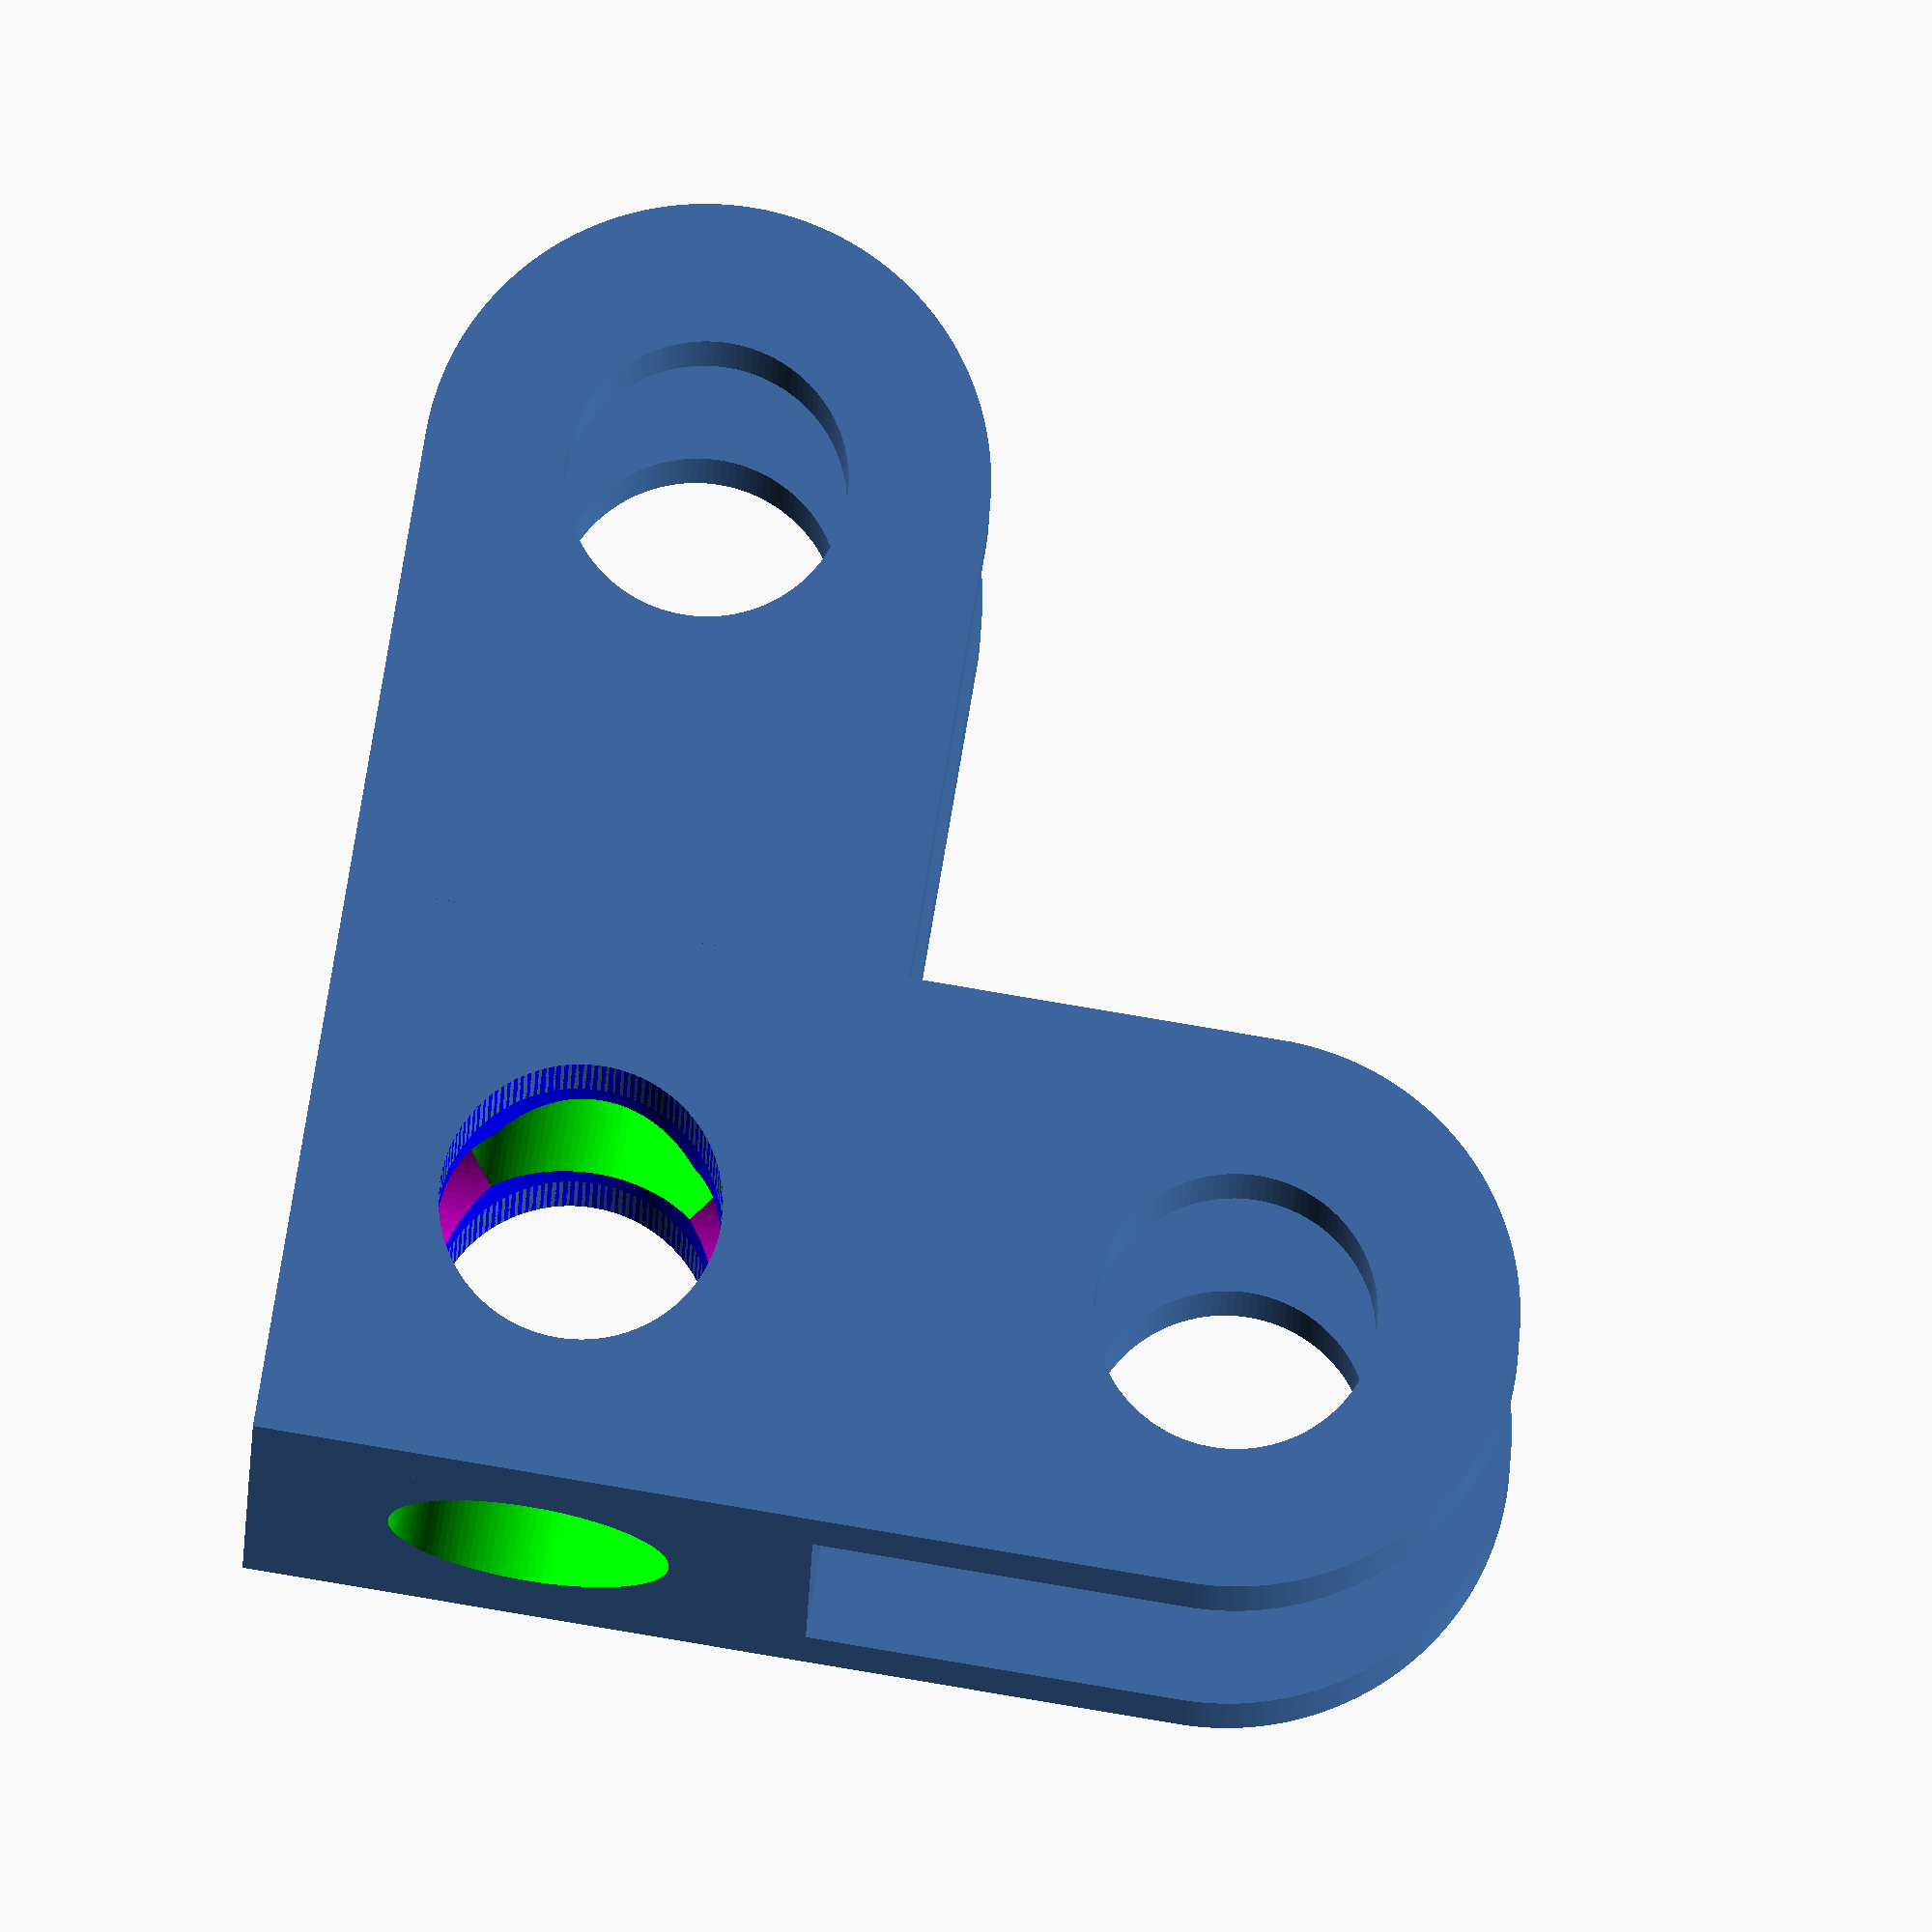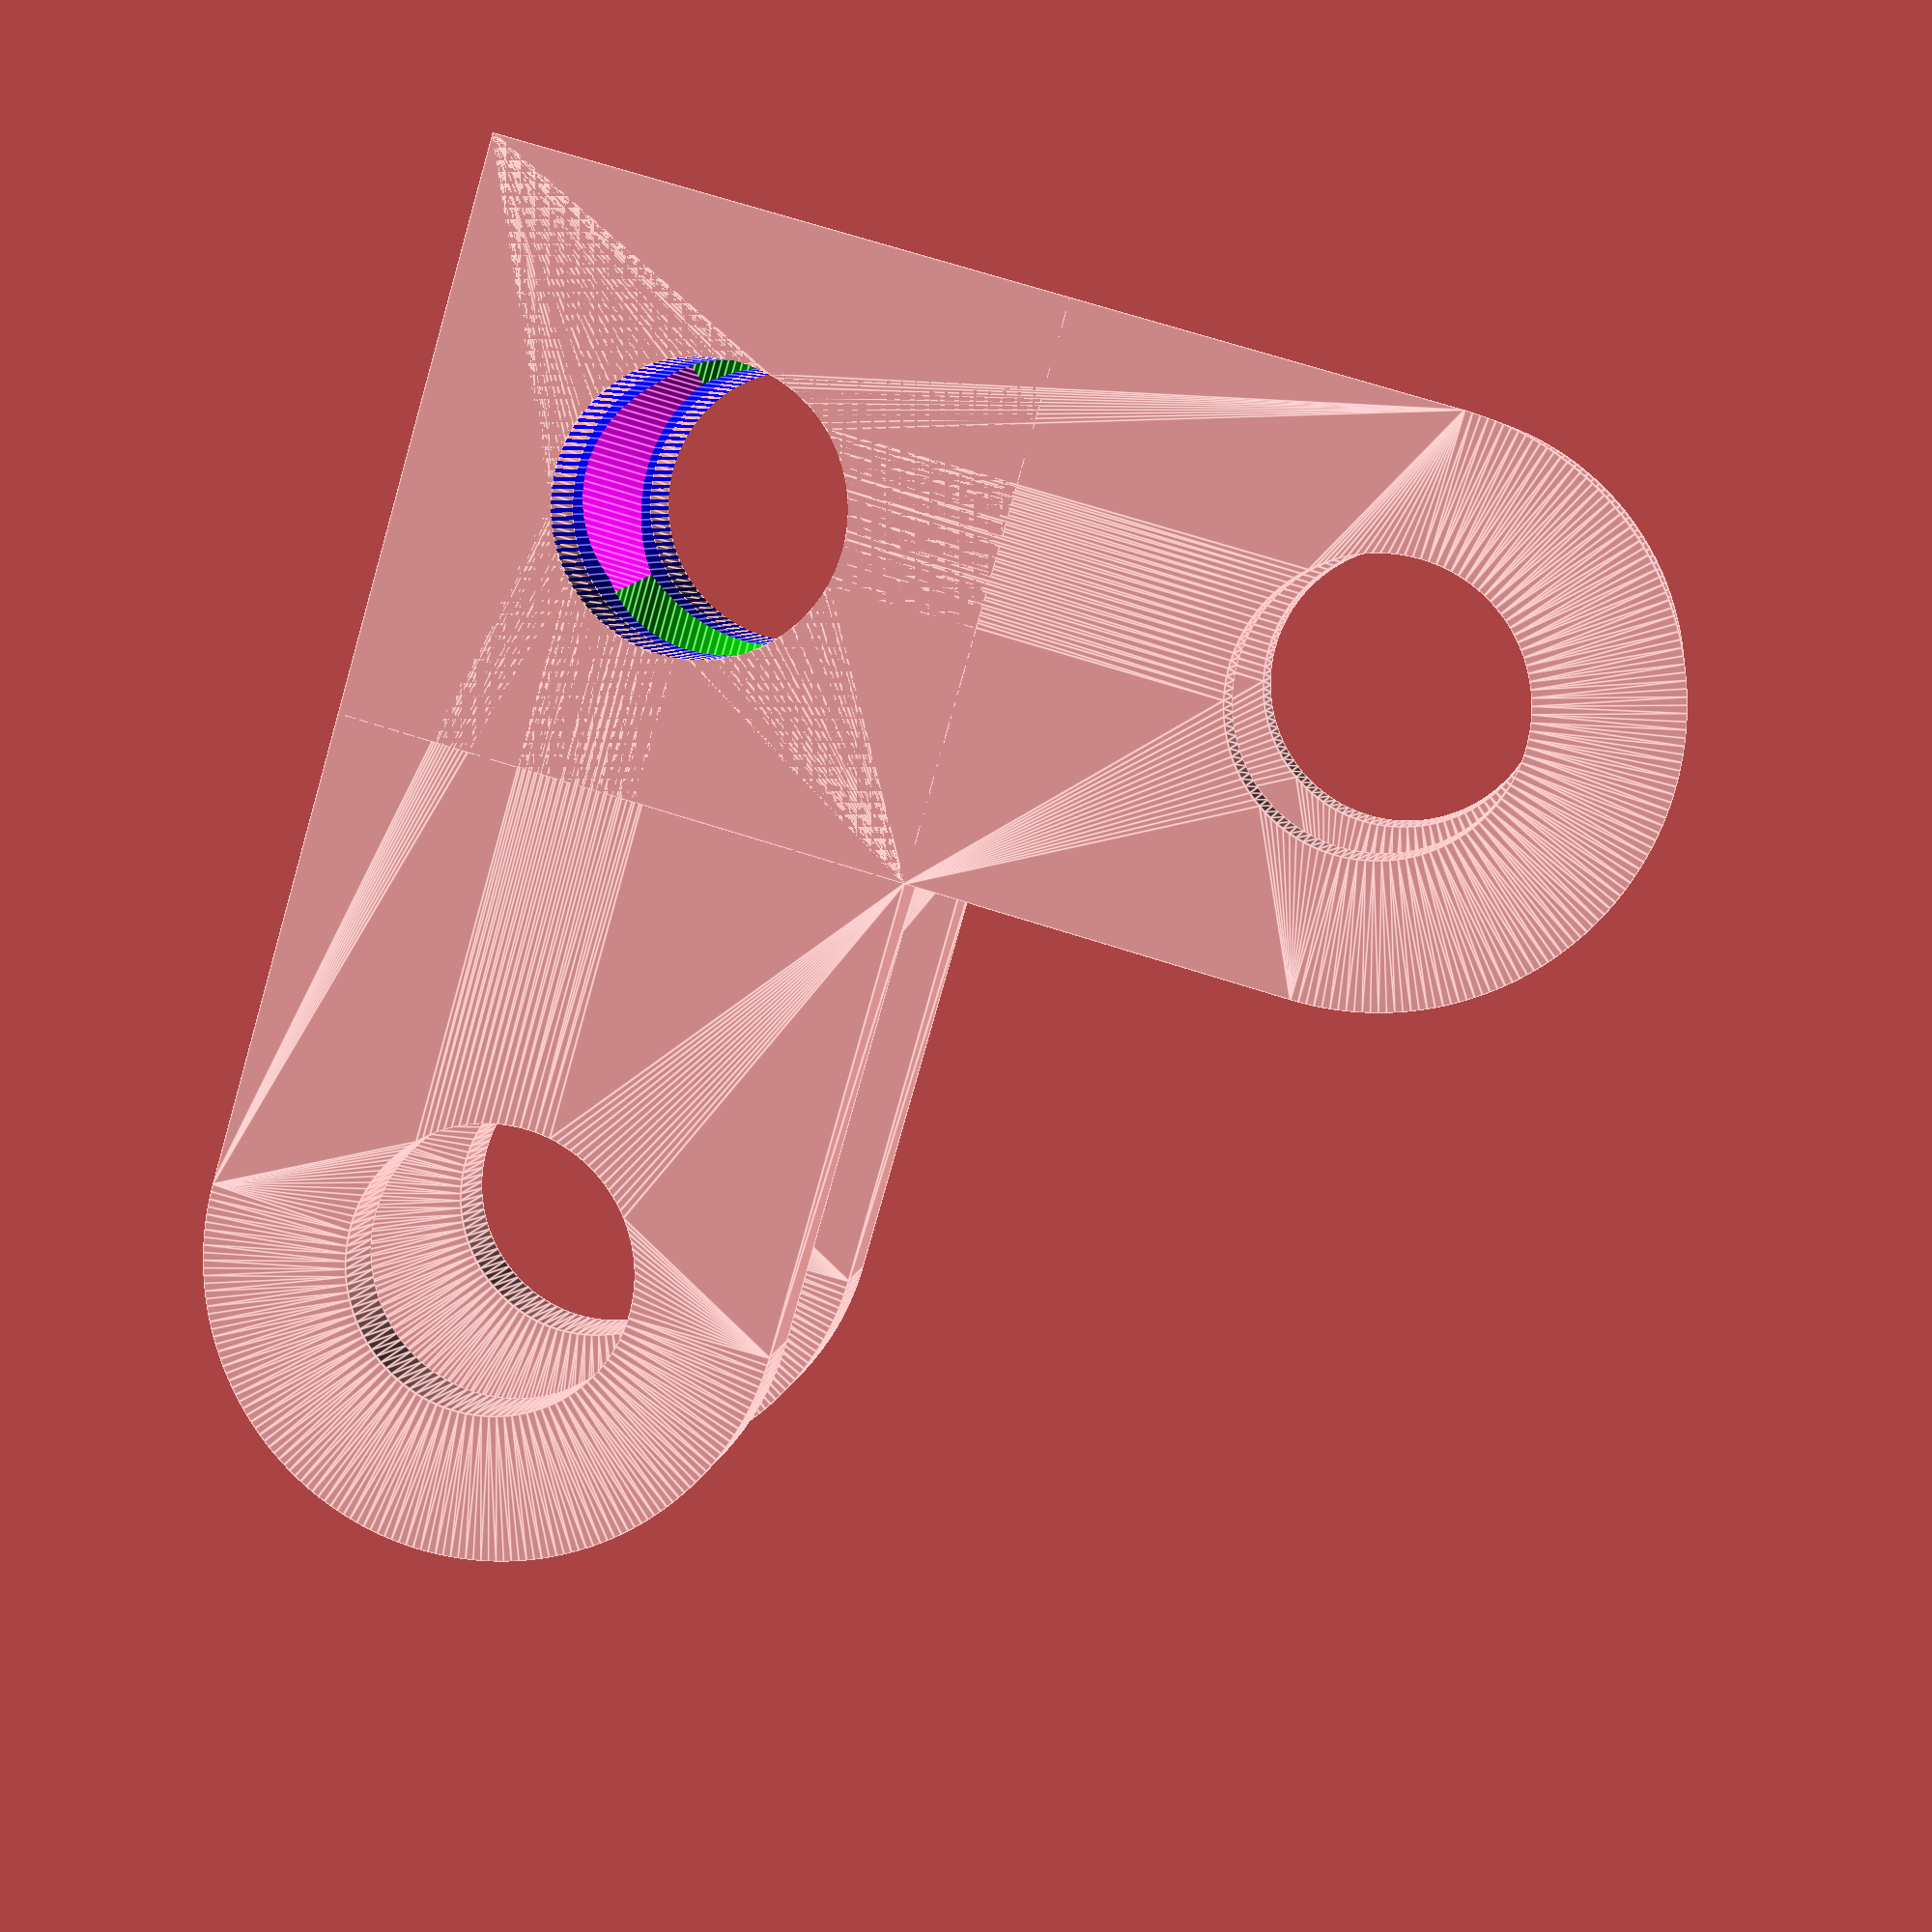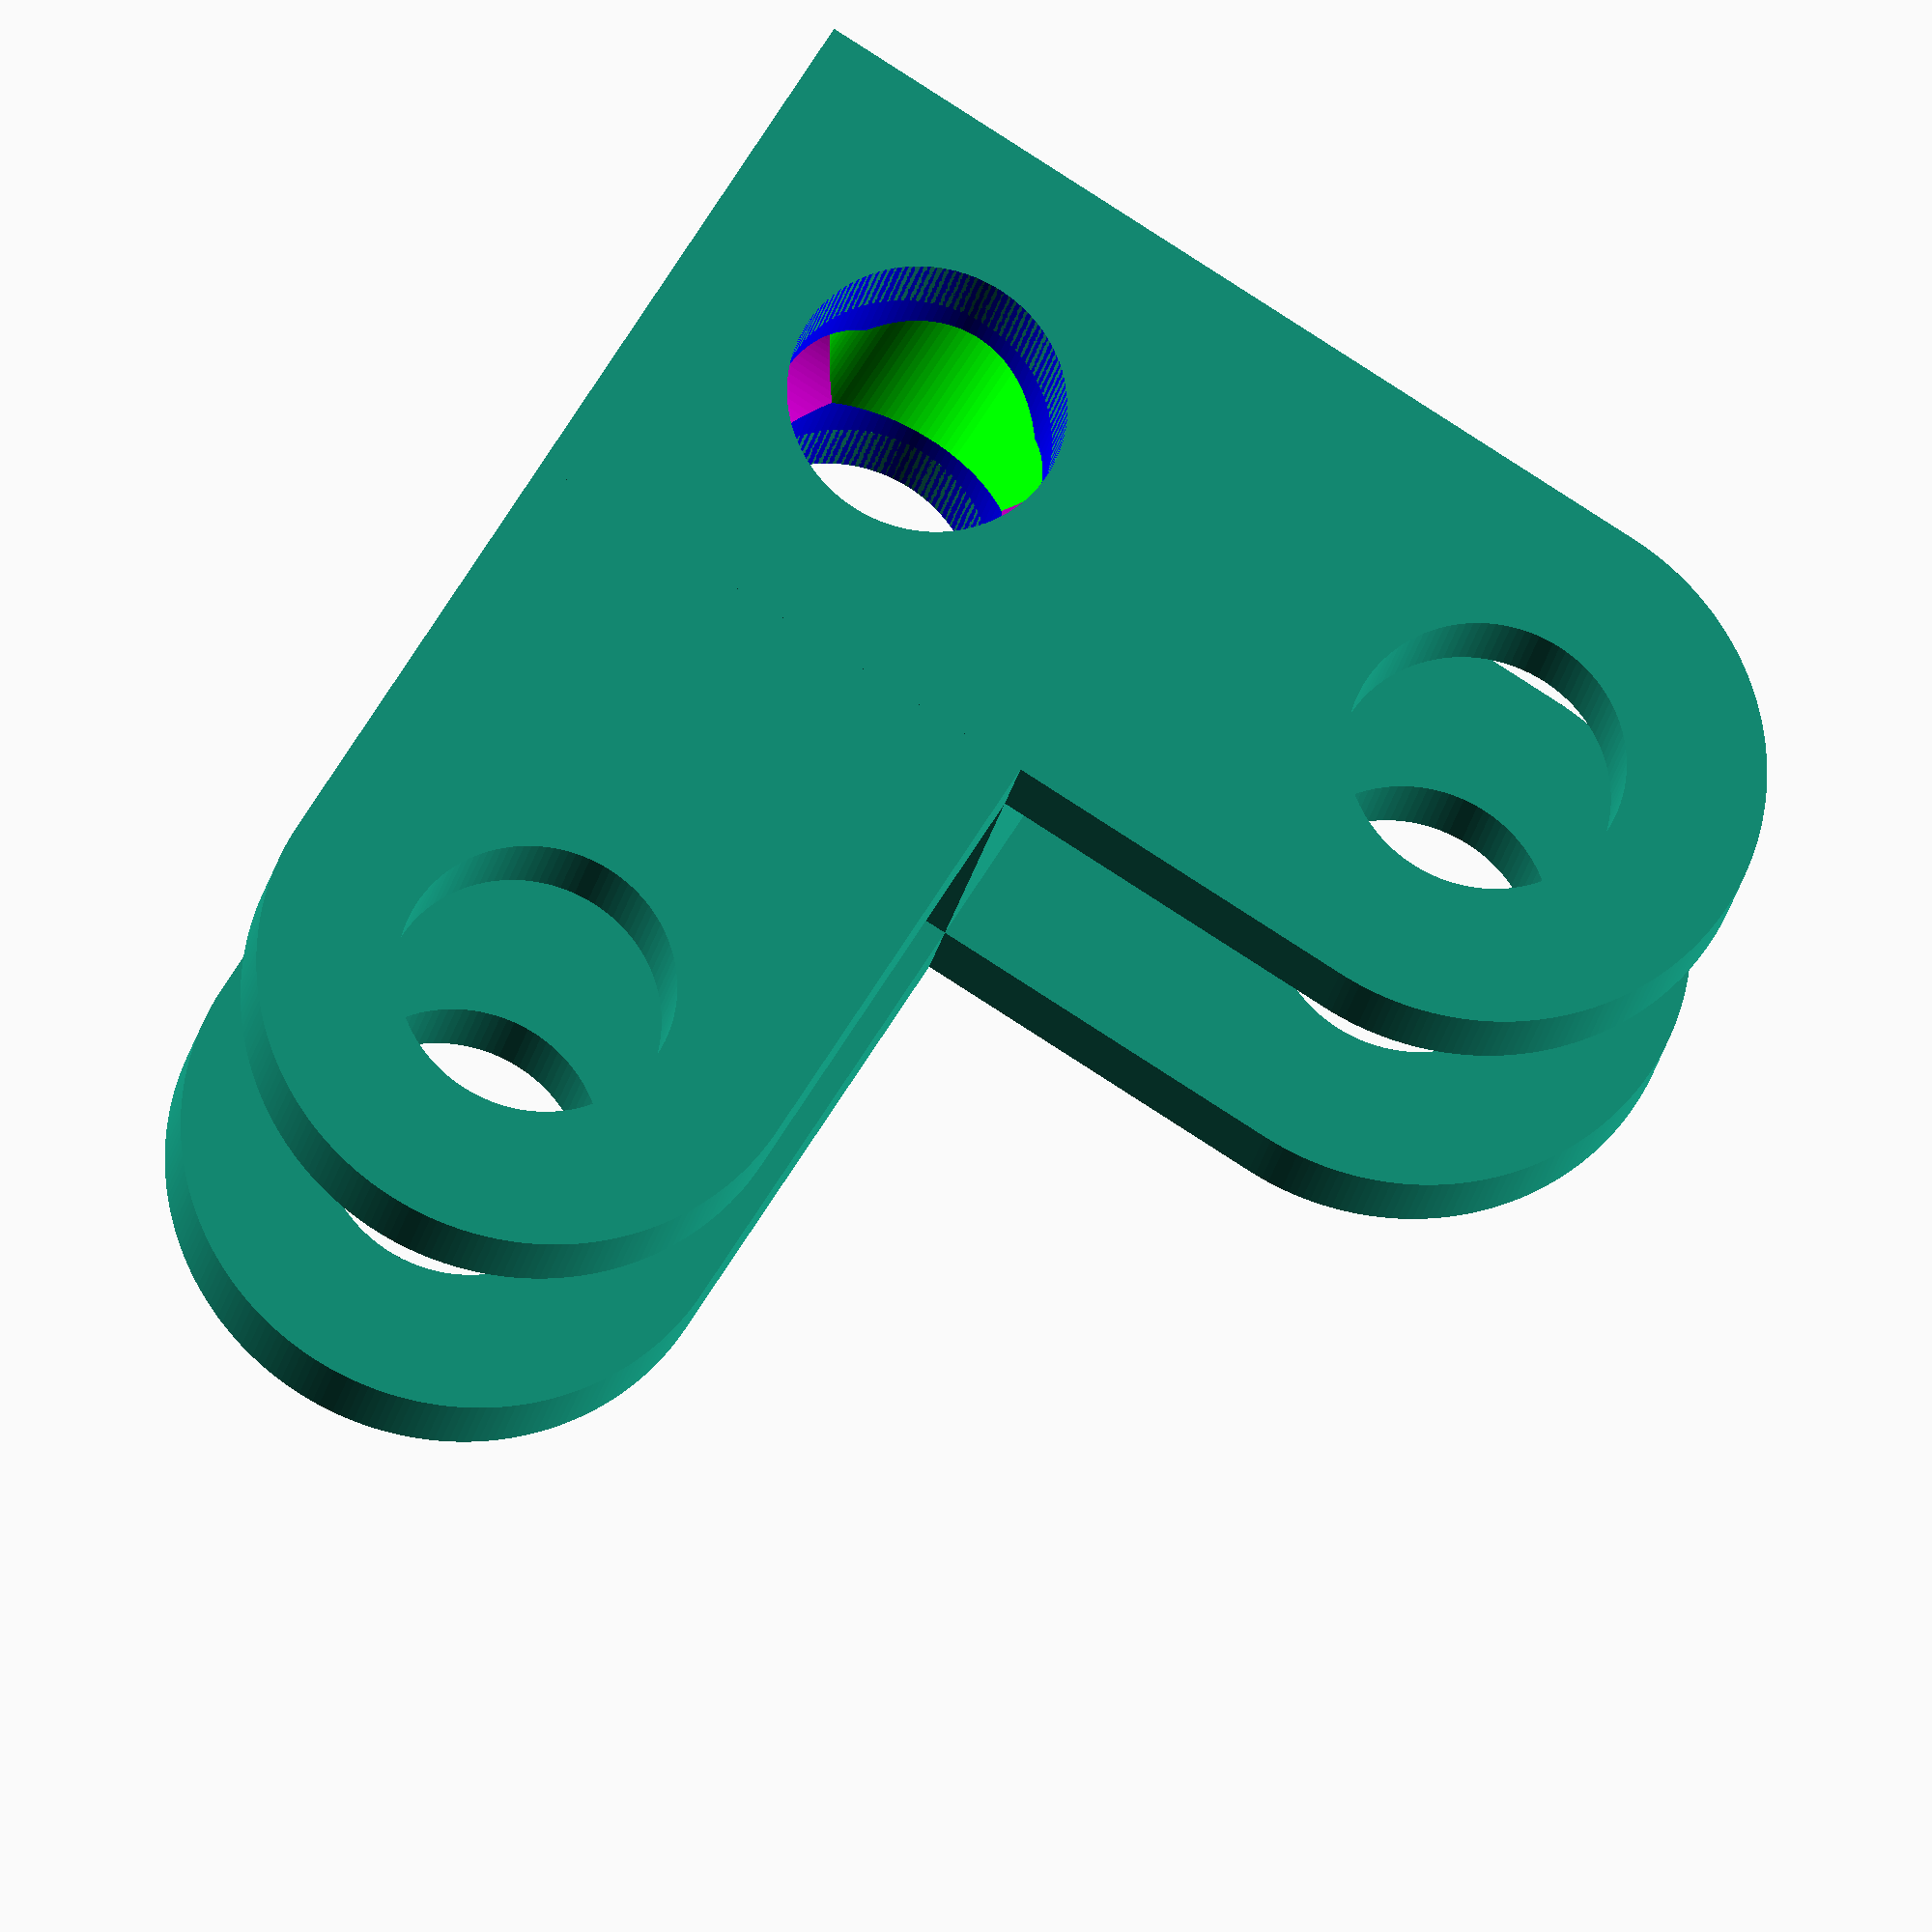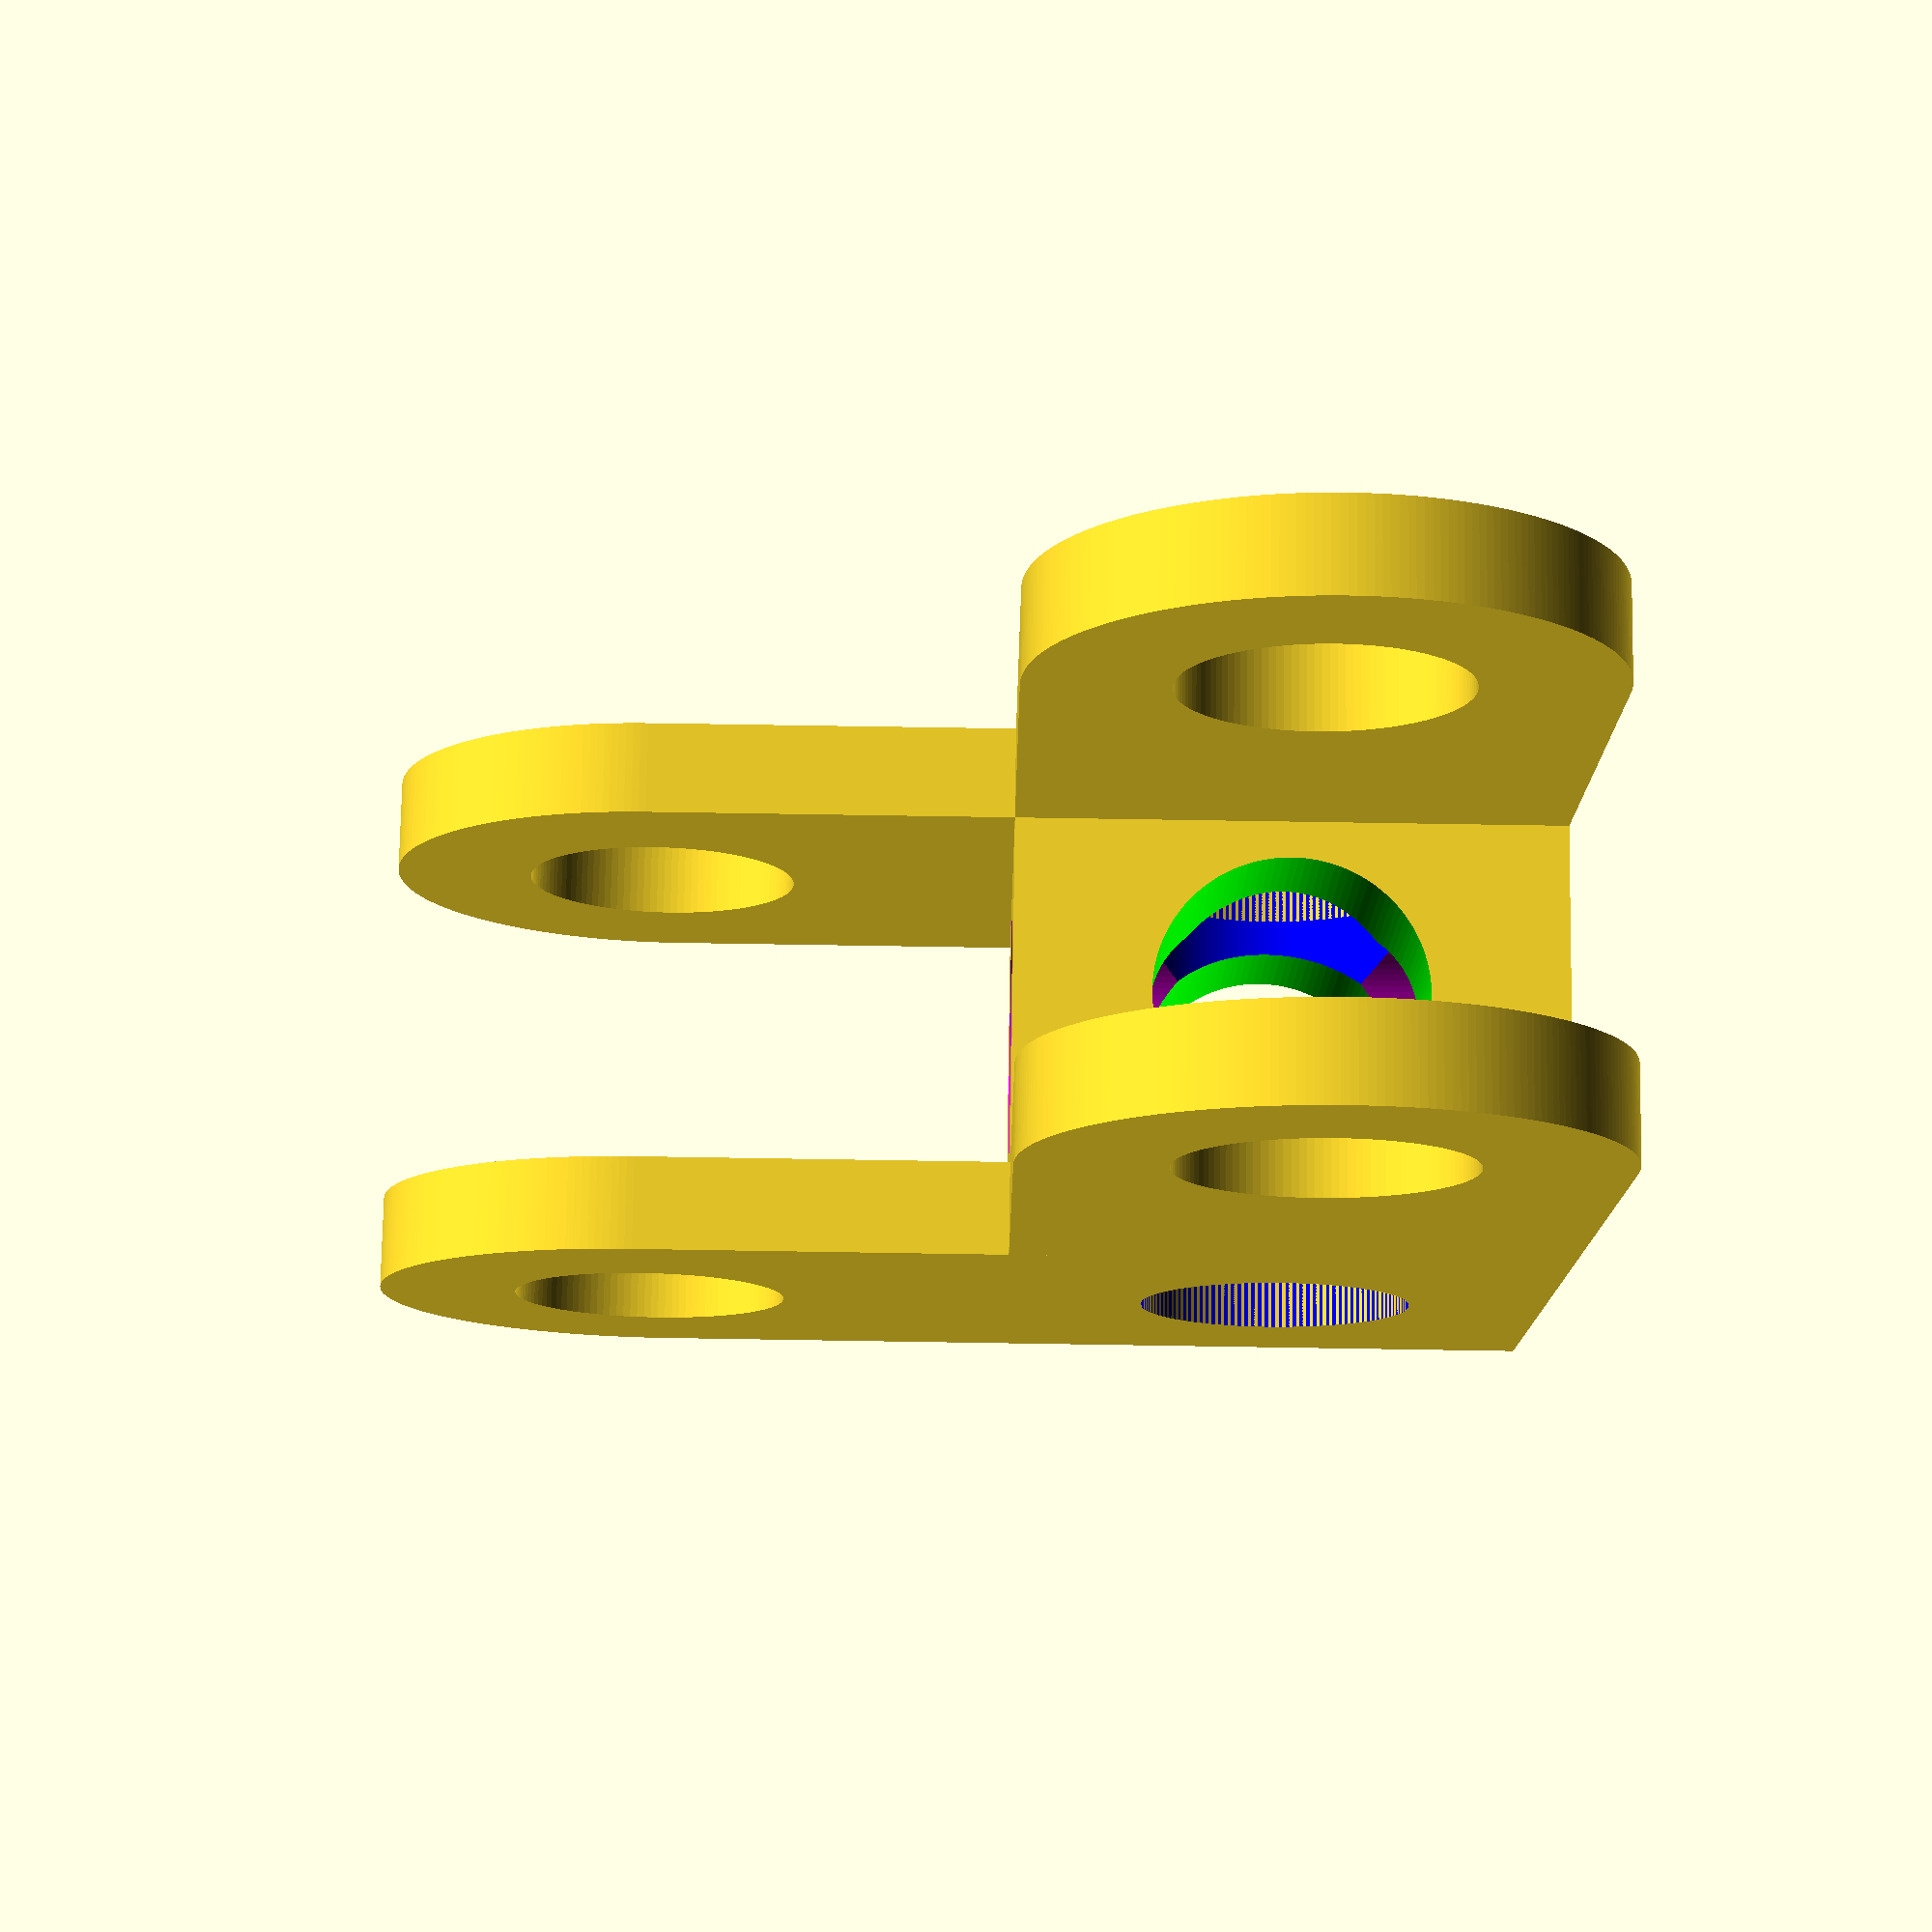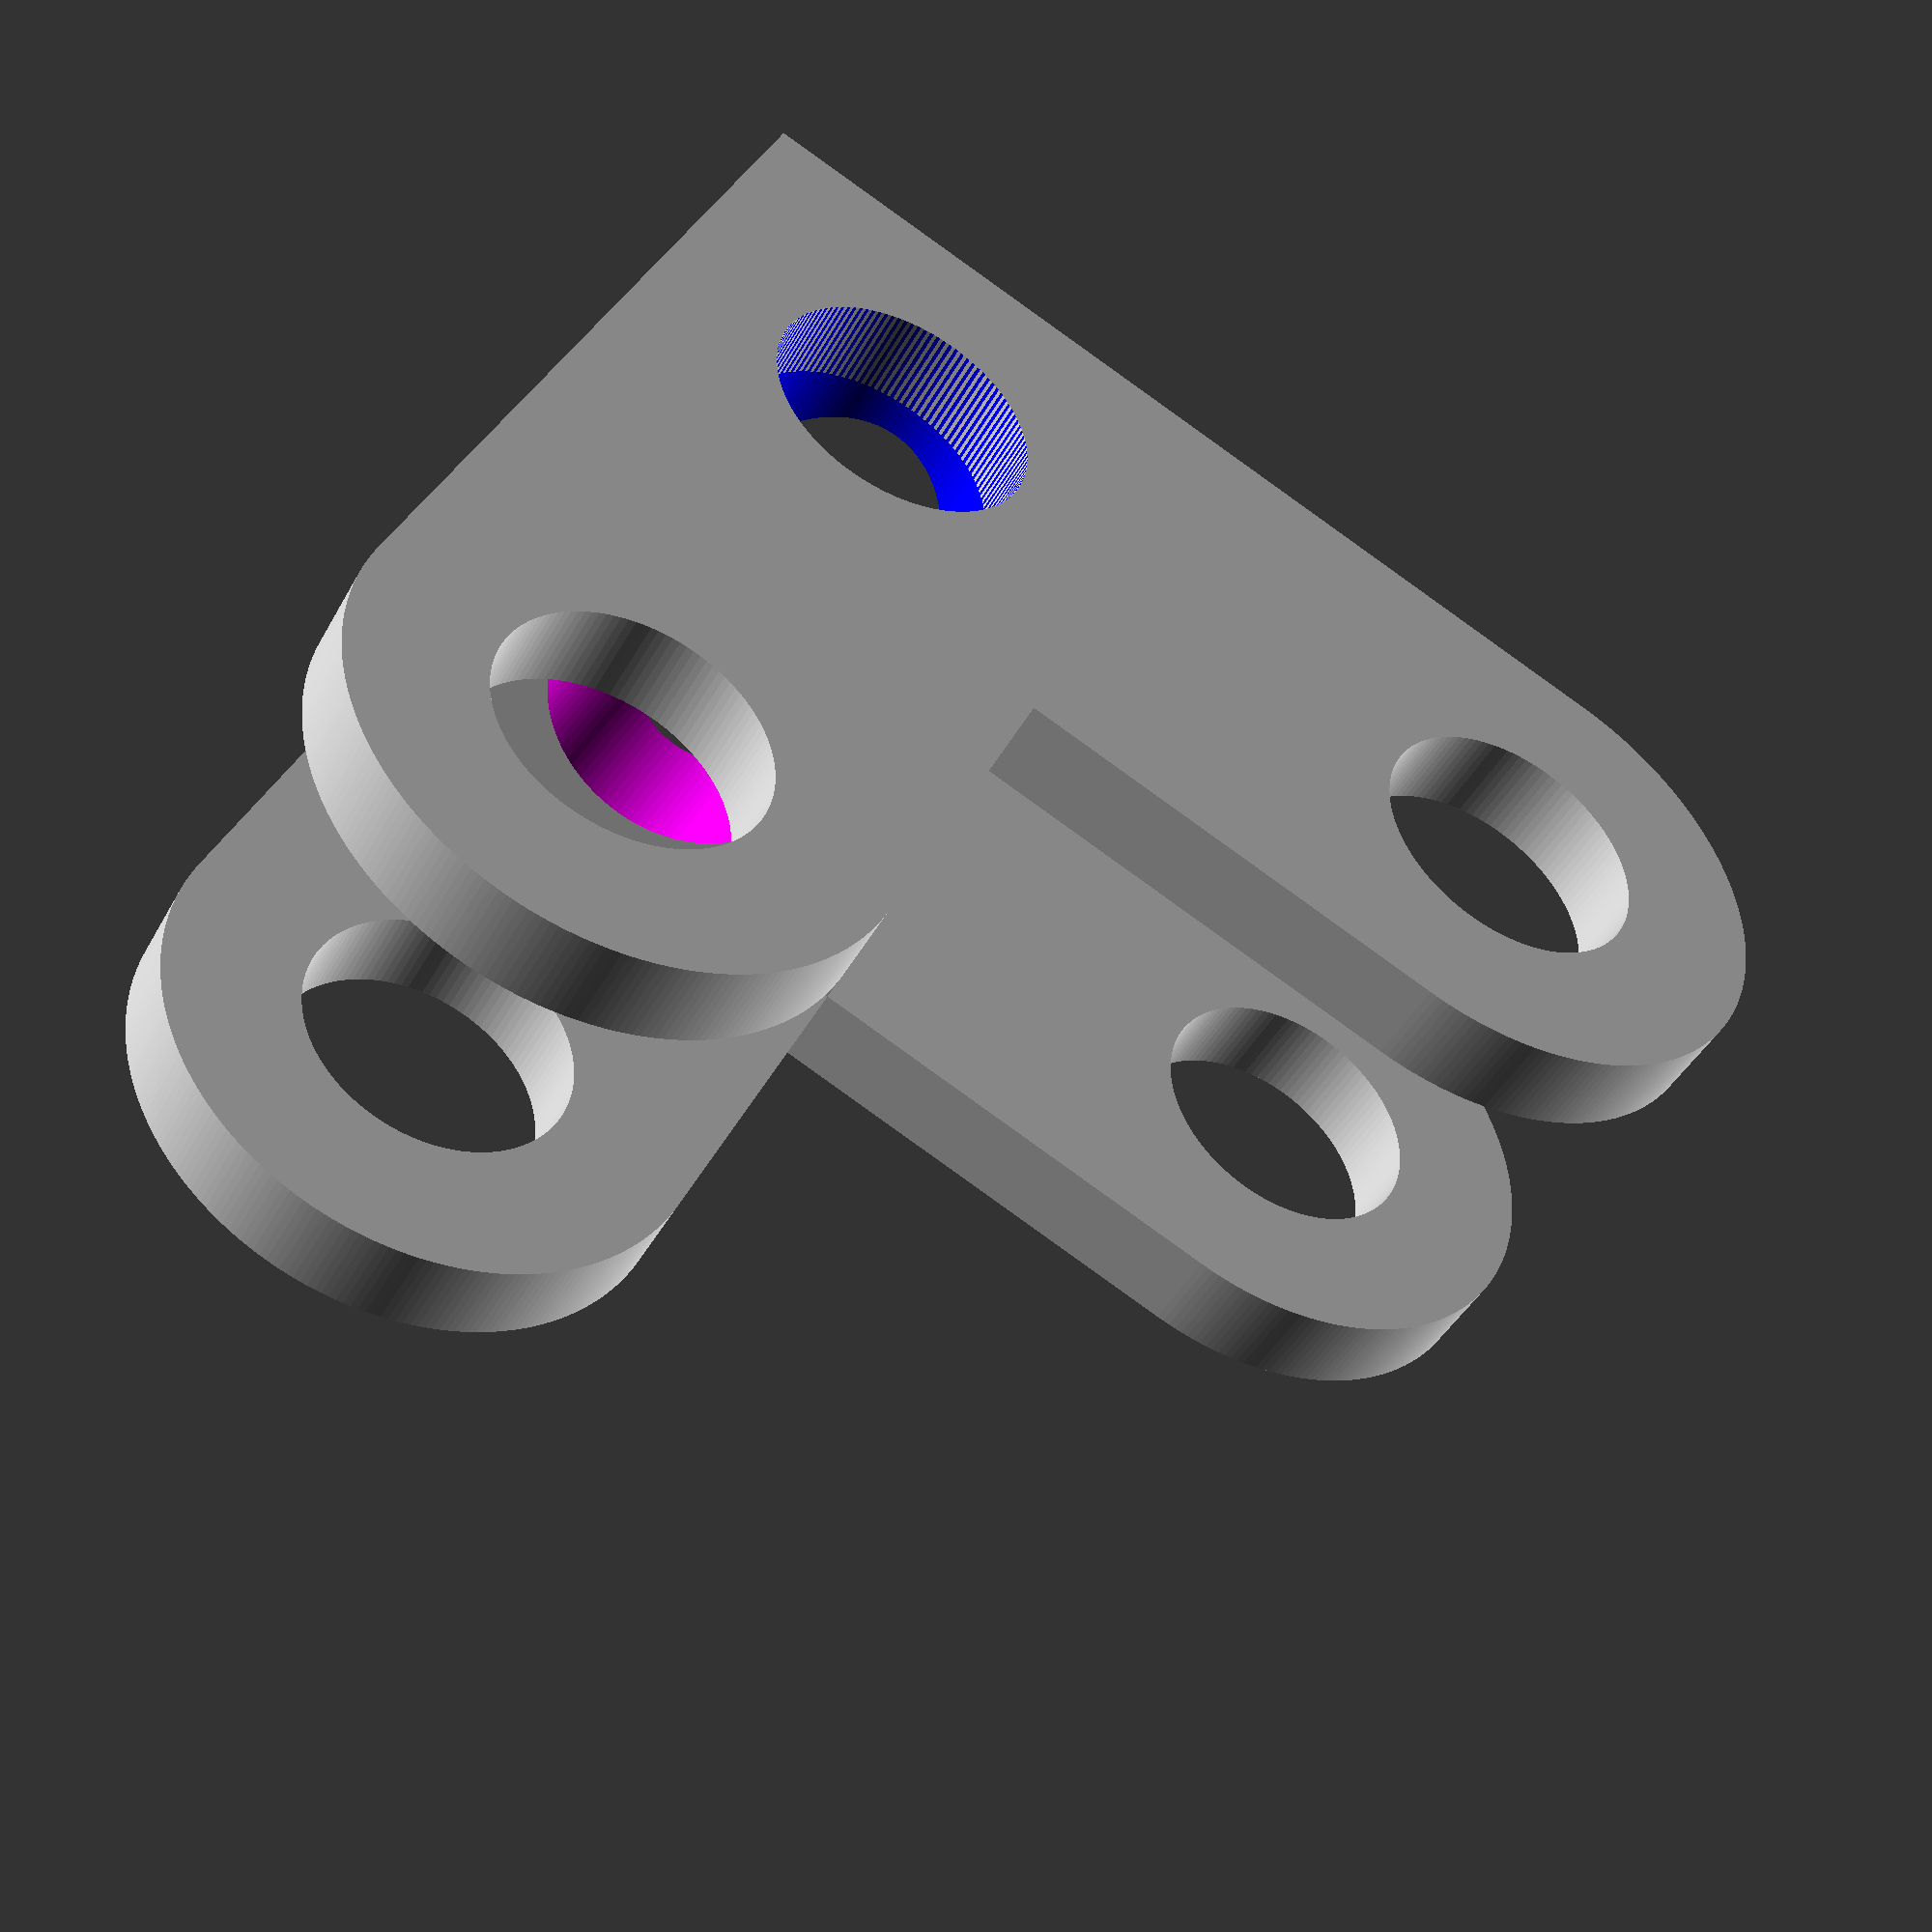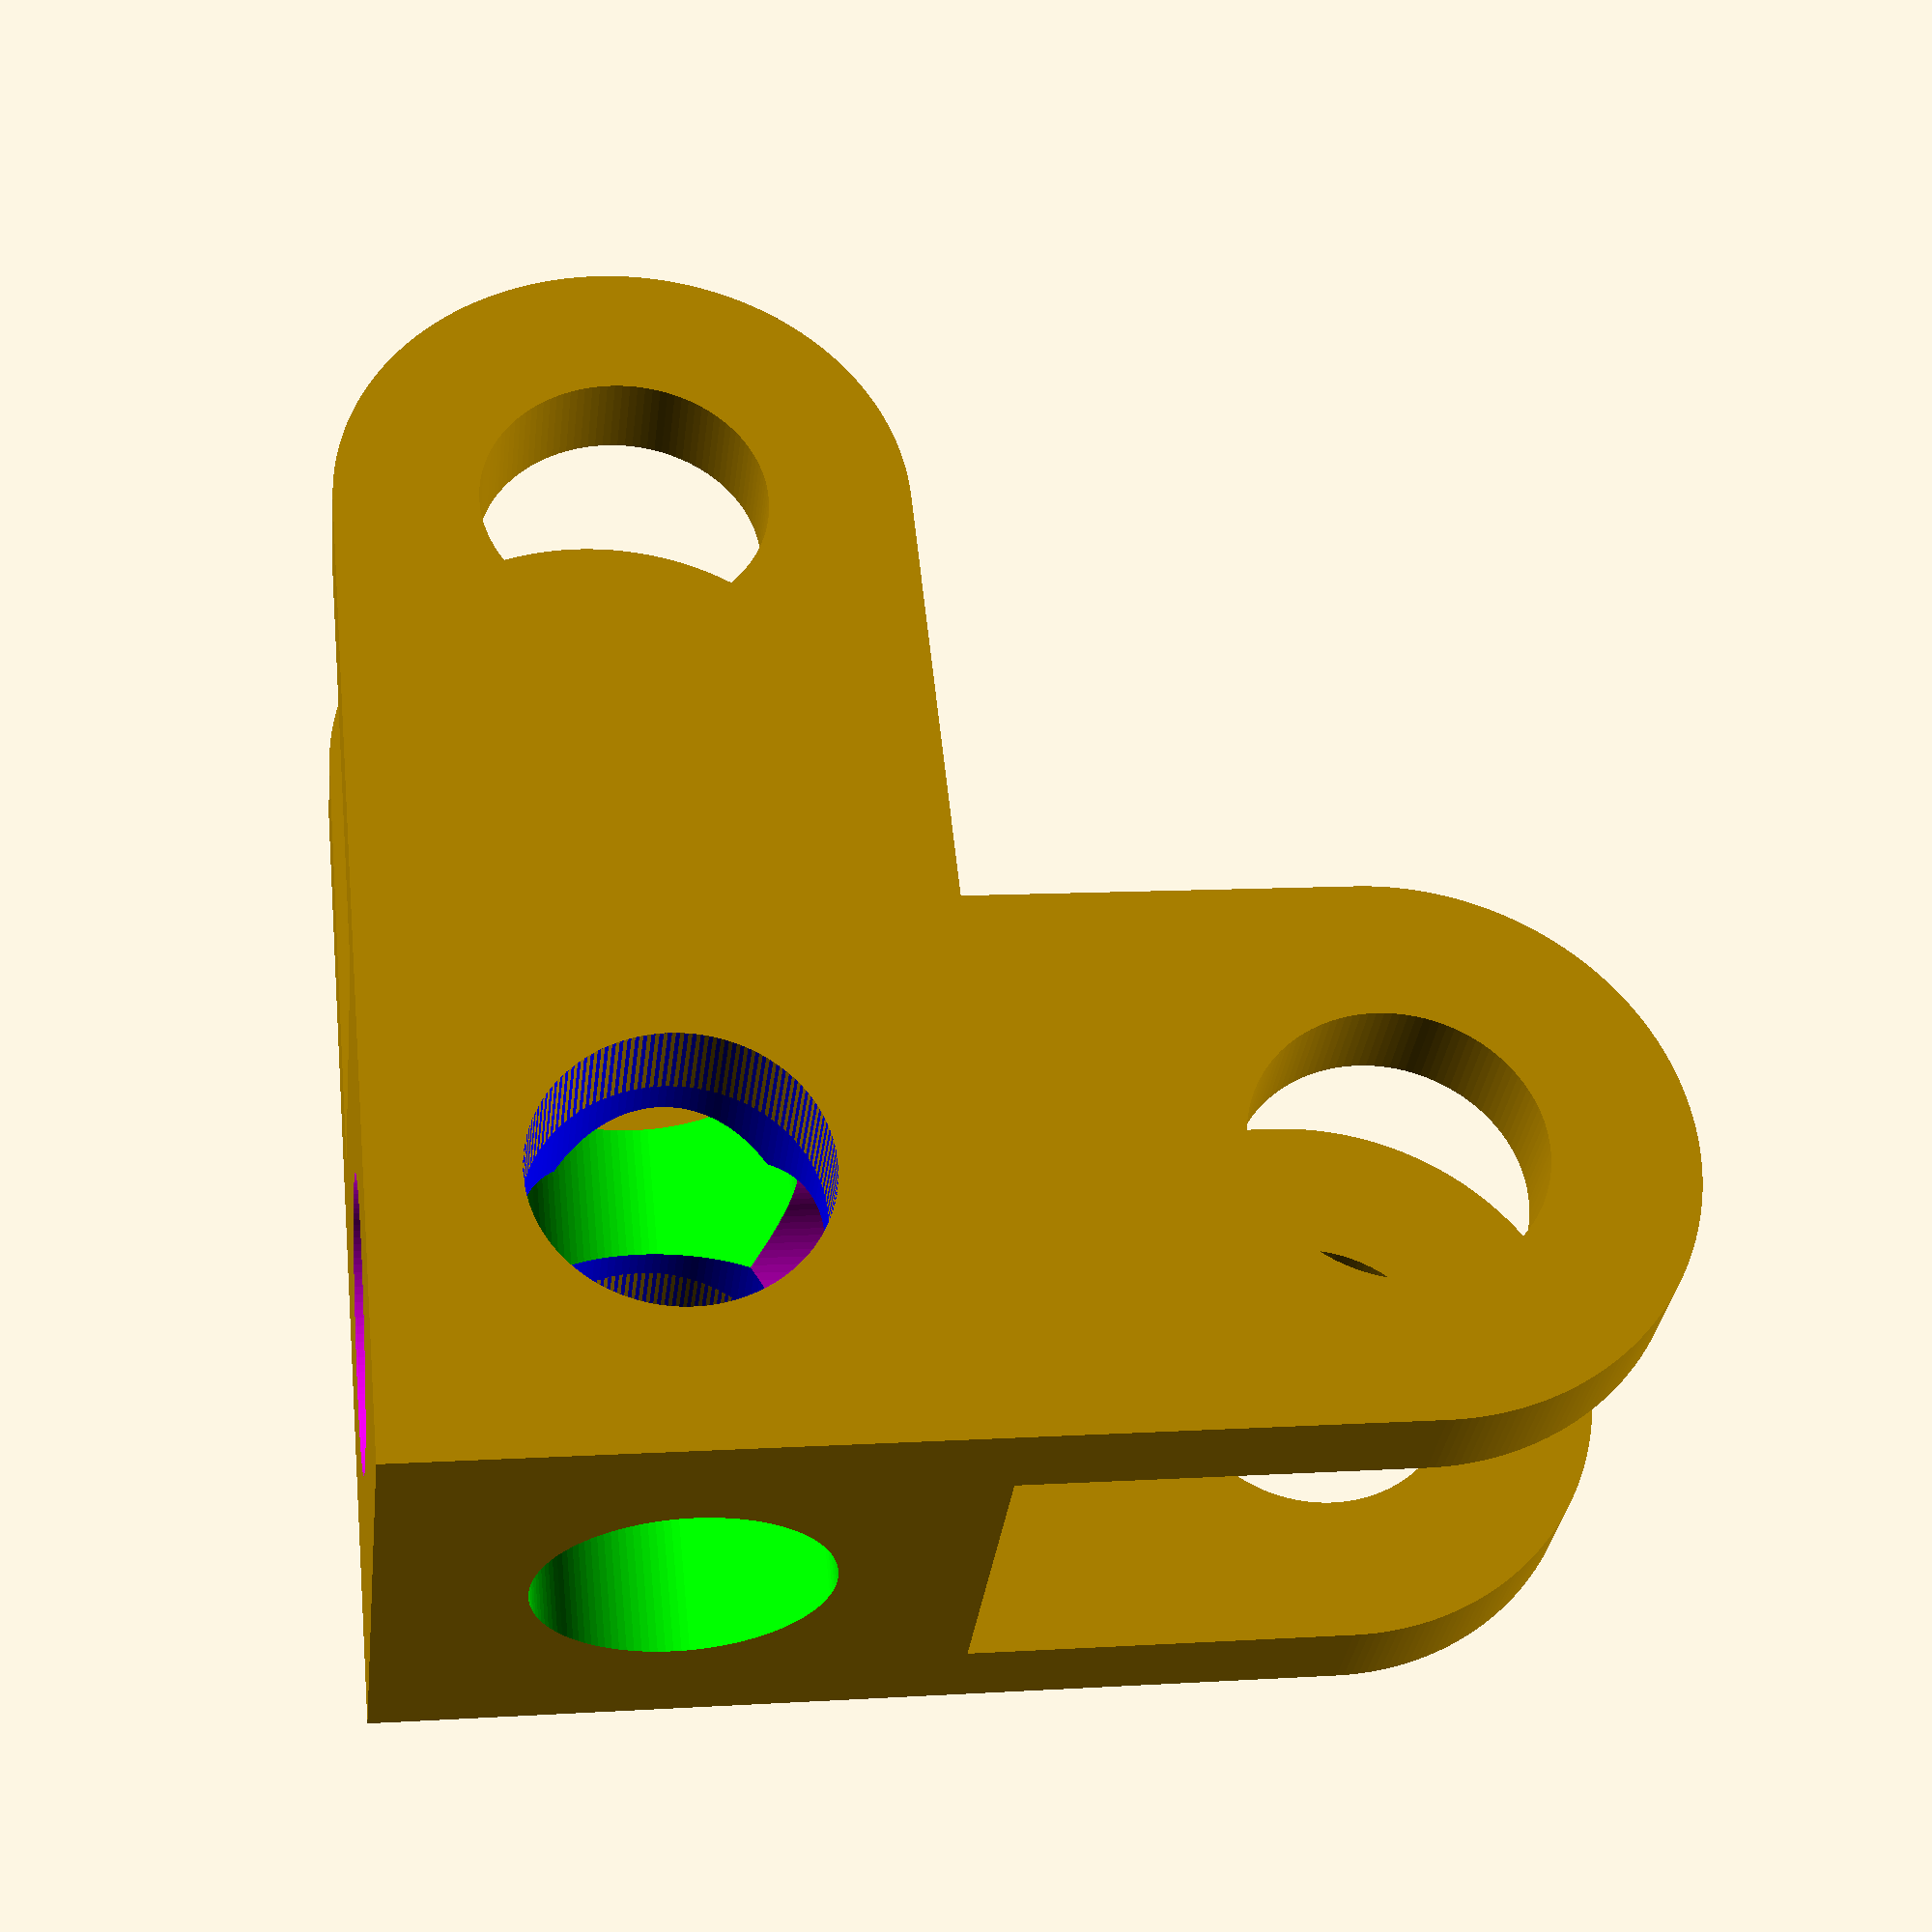
<openscad>
//hladke
//
$fa=1;
//
$fs=0.4;
//_

//pruhlednost=0.5;
pruhlednost=1.0;

wt_steny=5;
d_diry=15;
r15=15*2;

a_strana_ctverce=30;
b_strana_ctverce=29;

l_obedlniku=55;
ll_obedlniku=25;
sirka_obdelniku=30;
h_obdelniku=50;
hh_obdelniku=20;

roztec_der_vodorovne=40;
roztec_der_svisle=35;

//m
module l_ko_bez_der()
union()
{
p0=[0,0];
p1=[sirka_obdelniku,0];
p2=[sirka_obdelniku,
    hh_obdelniku];
p3=[sirka_obdelniku
    +
    ll_obedlniku,
    hh_obdelniku];
p4=[sirka_obdelniku
    +
    ll_obedlniku,
    hh_obdelniku
    +
    sirka_obdelniku];
p5=[0,
    hh_obdelniku
    +
    sirka_obdelniku];
points=[
    p0,
    p1,
    p2,
    p3,
    p4,
    p5
    ];
polygon(points);
translate([r15/2,0,0])
circle(d=r15);
translate([
r15/2+roztec_der_vodorovne,
roztec_der_svisle,
0])
circle(d=r15);
}

module l_ko_s_dirama_2d()
difference()
{
l_ko_bez_der();
//union()
//{
//spodni
translate([
    r15/2,
    0,
    0])
circle(d=d_diry);
//horni_leva

translate([
    r15/2+roztec_der_vodorovne,
    roztec_der_svisle,
    0])
circle(d=d_diry);
//horni_prava

translate([
    r15/2,
    roztec_der_svisle,
    0])
circle(d=d_diry);
//}
}

module ctverec_s_dirou()
difference()
{
square([
 b_strana_ctverce,
 a_strana_ctverce],
 center=true);
circle(d=d_diry);
}

module l_ko_s_dirama_3d()
    rotate([90,0,90])
    //color("lime", 1.0)
    linear_extrude(
    height=wt_steny,
    center=true)
    l_ko_s_dirama_2d();

module krychle_bez_der()
 cube([
    //width=
b_strana_ctverce,
    //depth=
a_strana_ctverce,
    //height=
a_strana_ctverce],
    center=true);

module valecek(vyska)
cylinder(
    h=vyska+10,
    d=d_diry,
    center=true);

module krychler_s_dirama()
difference()
{
krychle_bez_der();
//svisly osa-z
///*
color("magenta", pruhlednost)
mirror([0,0,0])
valecek(vyska=29);
//*/
//vodorovny osa-y
color("lime", pruhlednost)
mirror([0,1,1])
valecek(vyska=29);
//vodorovny osa-x
color("blue", pruhlednost)
rotate([0,90,0])
valecek(vyska=29);
}

//_m

//l_ko_bez_der();
//
//l_ko_s_dirama_2d();

//rotate([90,0,90])
//levo-
translate([
    -b_strana_ctverce/2
    +
    wt_steny/2,
    0,
    0])
l_ko_s_dirama_3d();
//pravo+
translate([
    +b_strana_ctverce/2
    -
    wt_steny/2,
    0,
    0])
l_ko_s_dirama_3d();

//hele ona je to krychle, nema to wt
//ctverec_s_dirou();
translate([
    0,
    a_strana_ctverce/2,
    h_obdelniku
    -
    a_strana_ctverce/2])
krychler_s_dirama();



</openscad>
<views>
elev=278.5 azim=263.5 roll=99.6 proj=o view=solid
elev=290.7 azim=117.5 roll=107.9 proj=p view=edges
elev=96.1 azim=252.1 roll=57.3 proj=o view=solid
elev=283.6 azim=359.8 roll=270.9 proj=p view=solid
elev=145.6 azim=60.6 roll=339.0 proj=p view=solid
elev=350.5 azim=318.2 roll=81.0 proj=p view=solid
</views>
